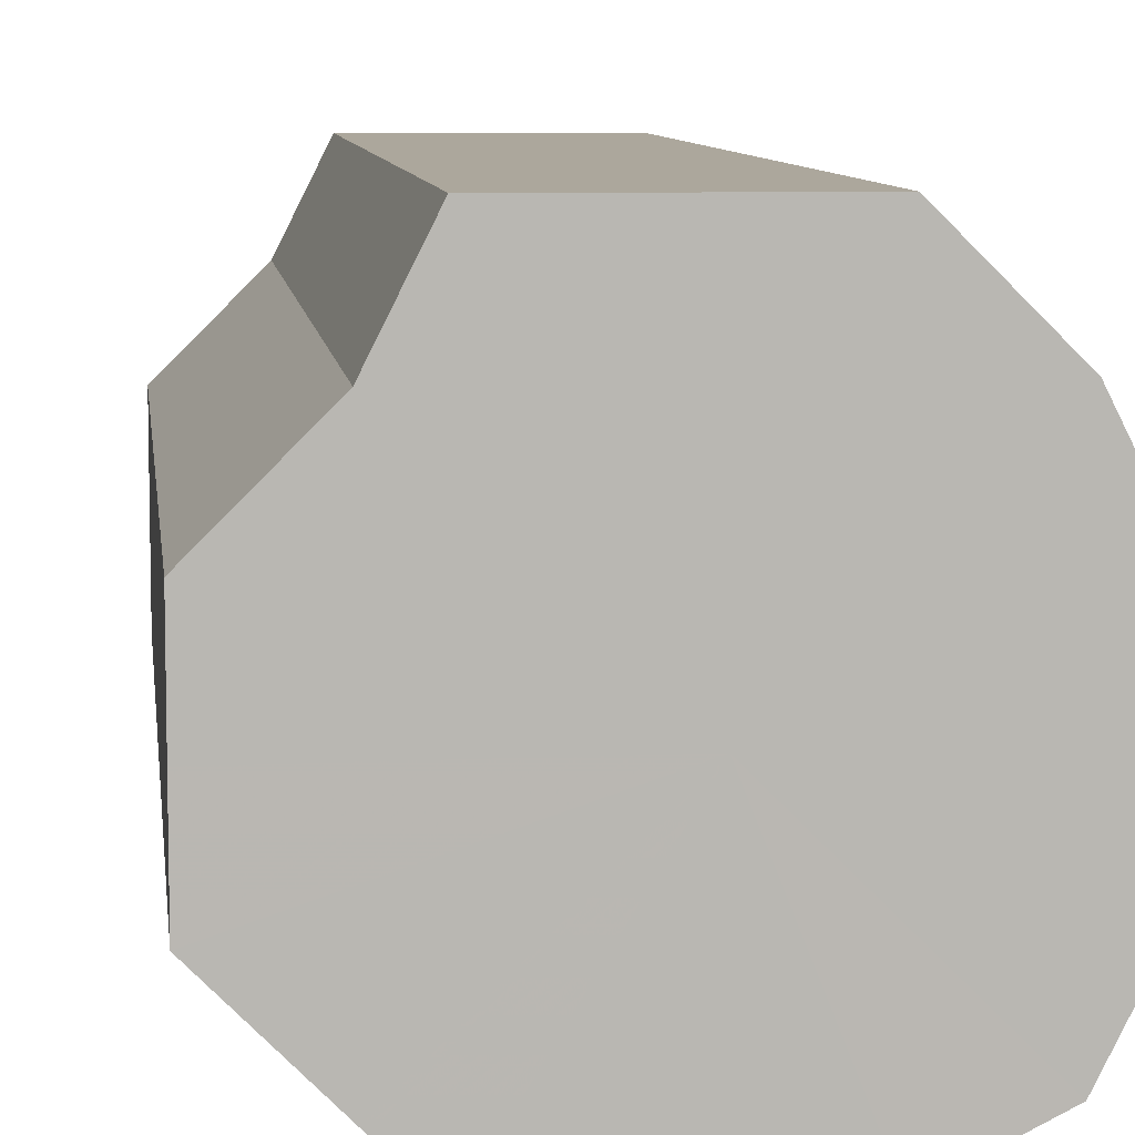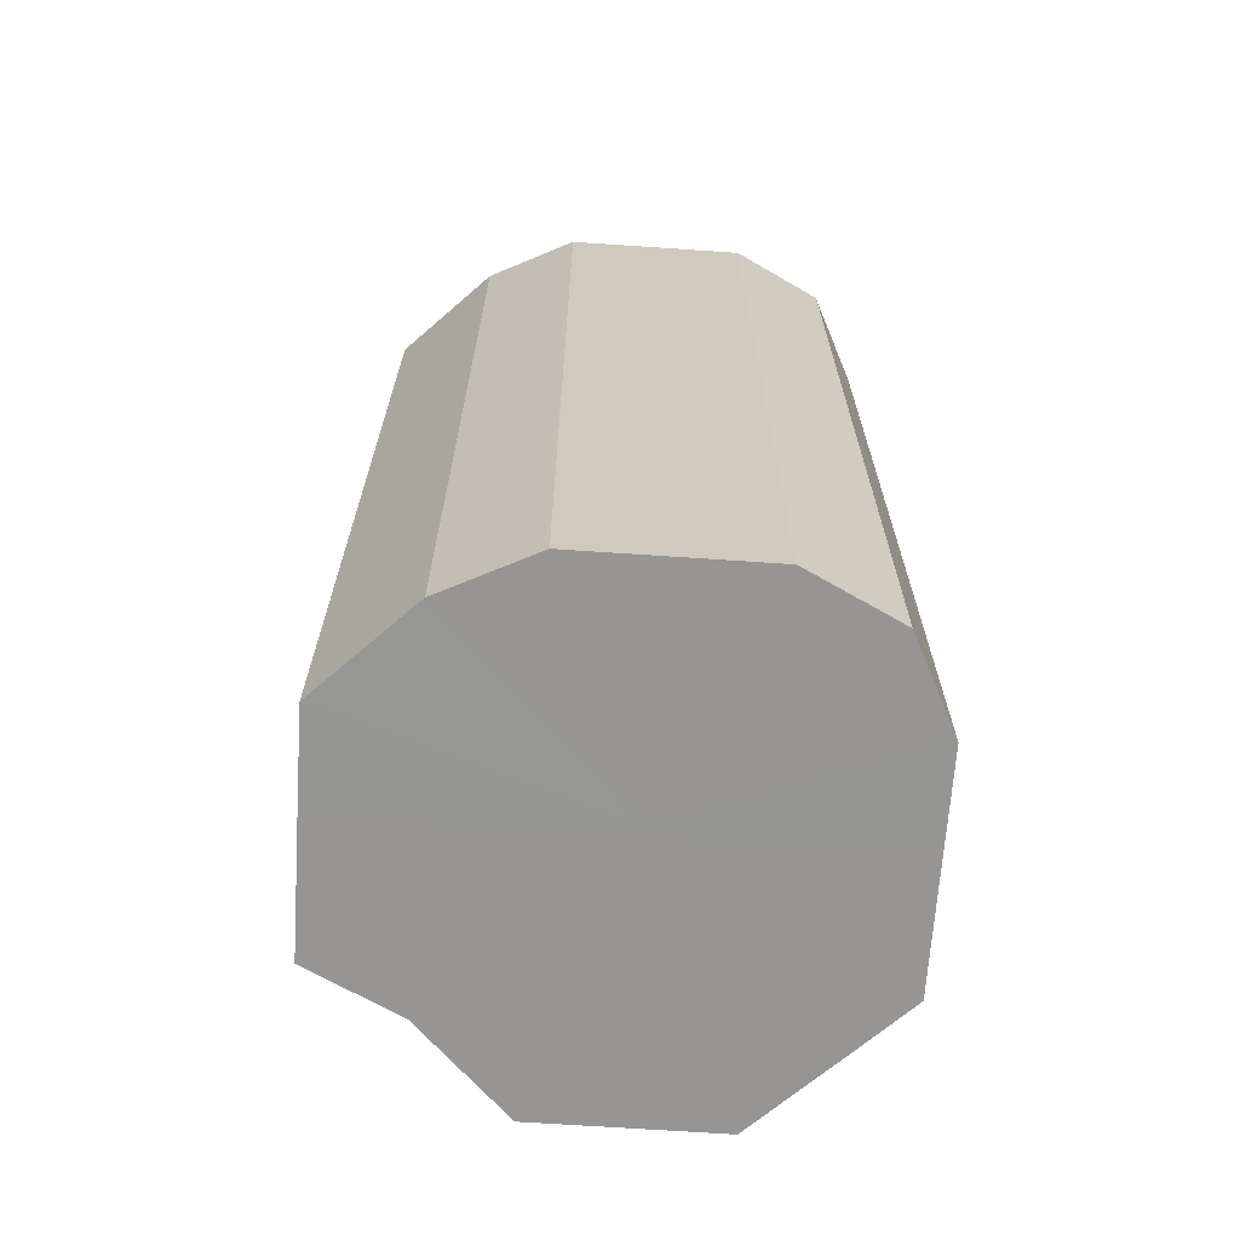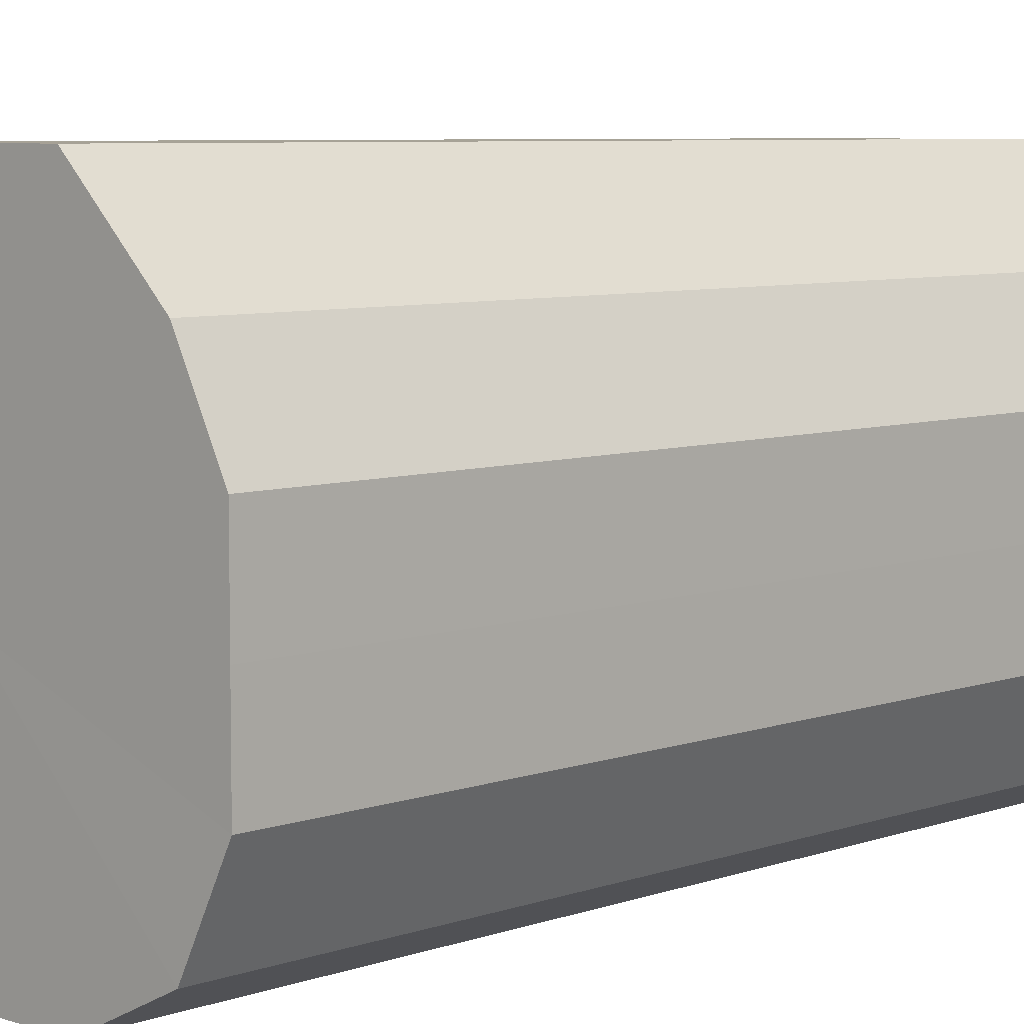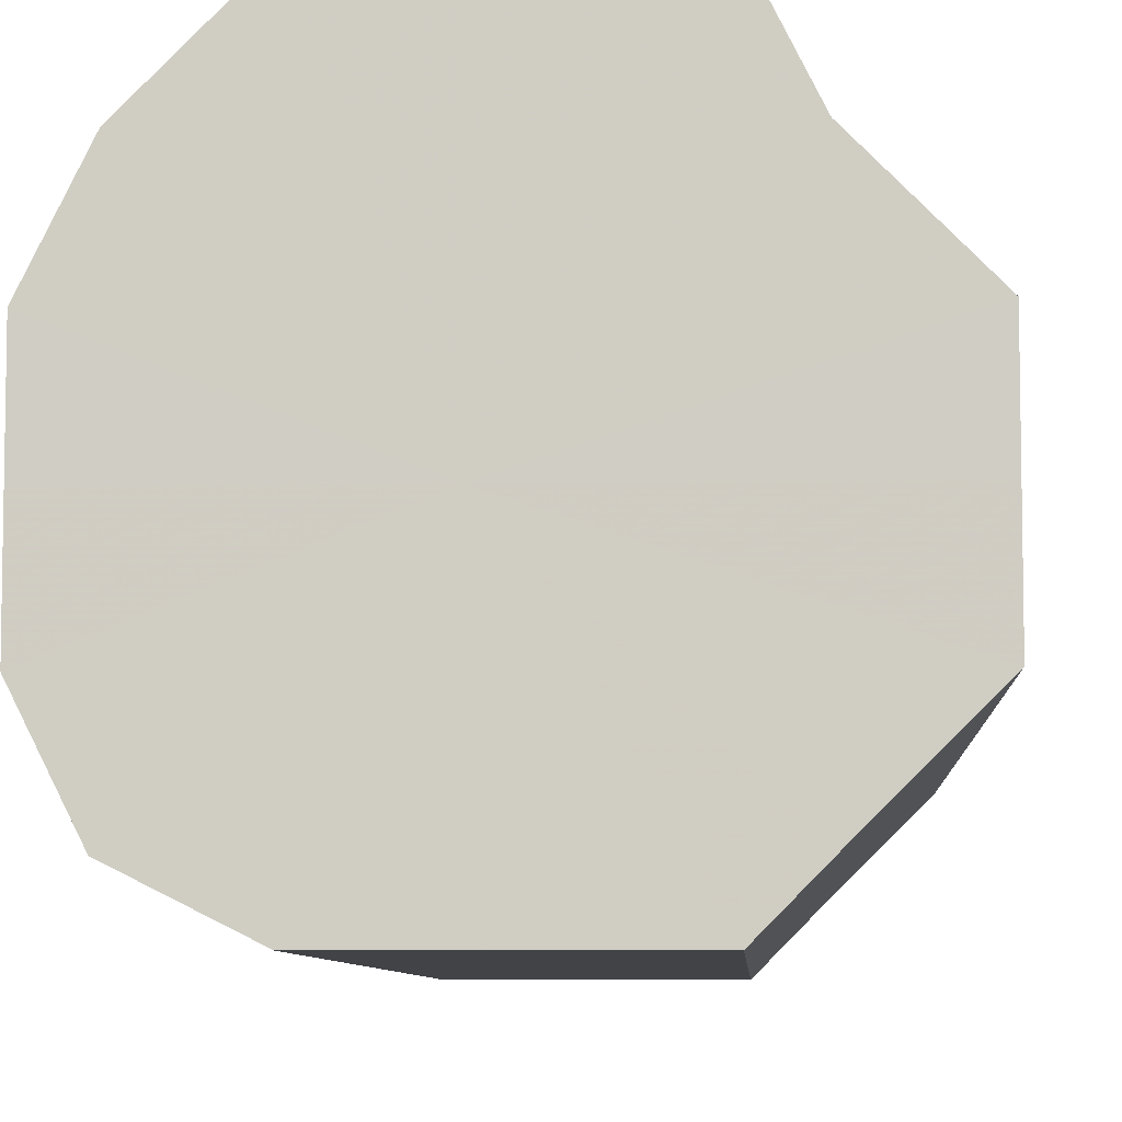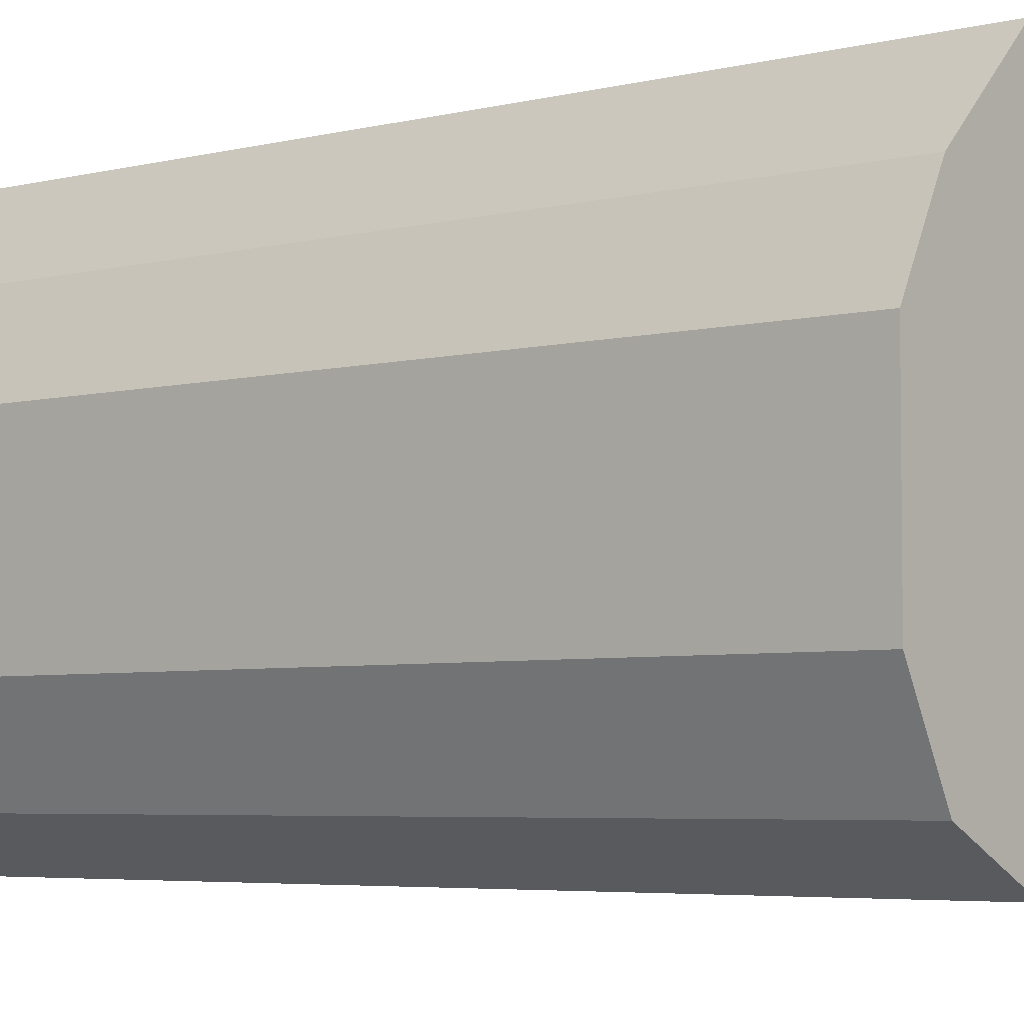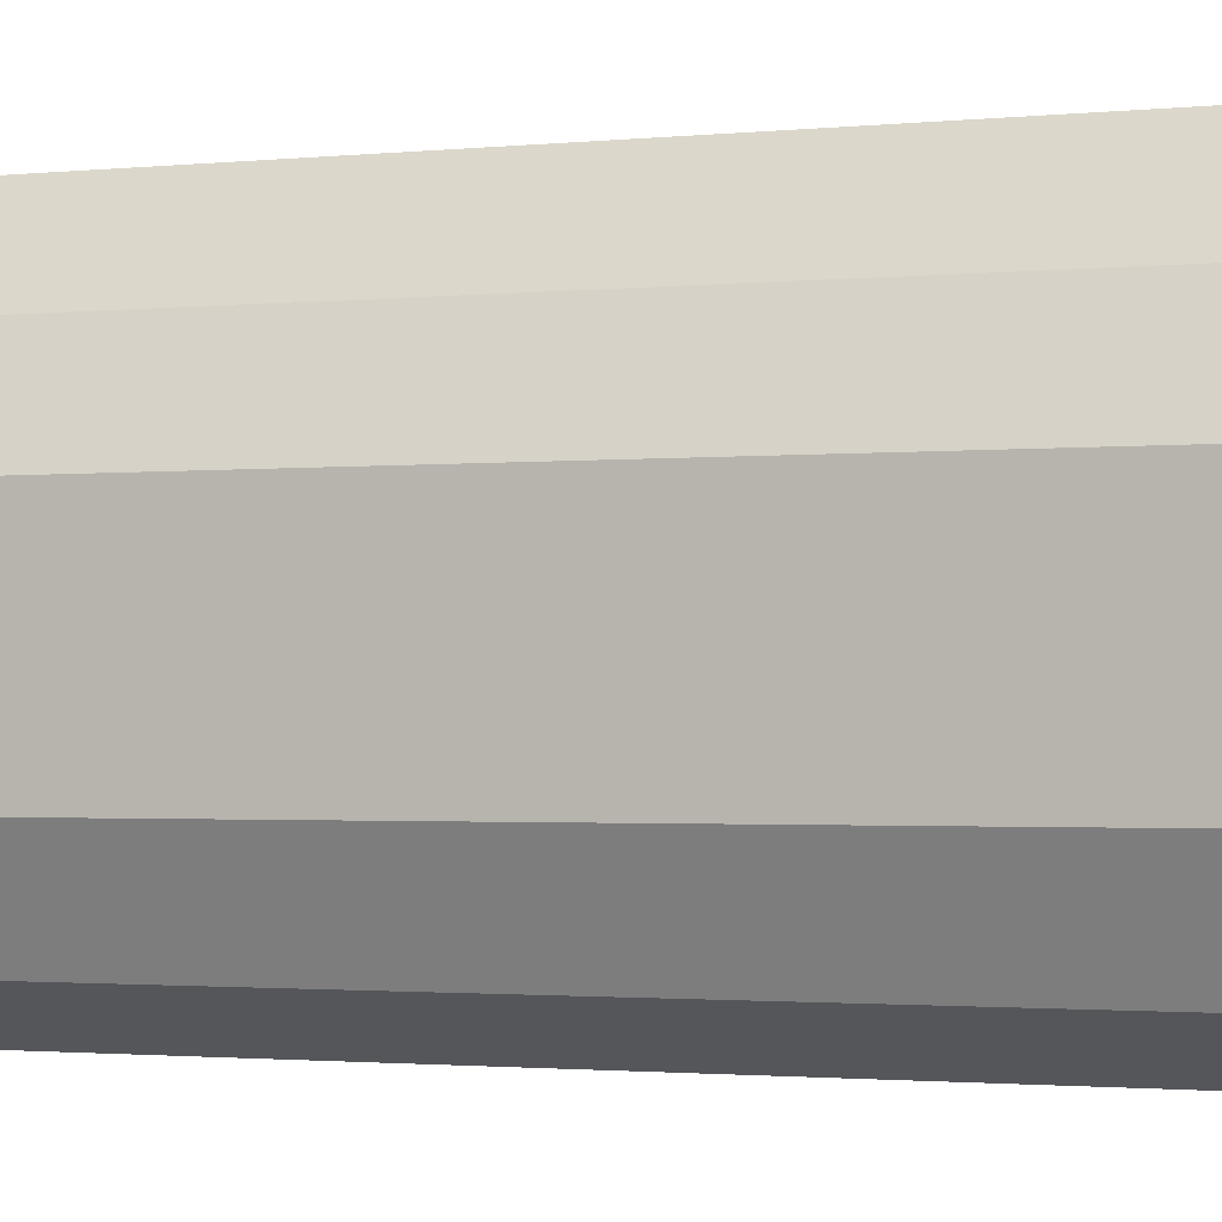
<metadata>
{"format":"obj","ext":"obj","renderer":"f3d","projection":"perspective","resolution":1024,"background":"white","views":[{"elev":8.3,"azim":173.2,"up":"+Y"},{"elev":-67.5,"azim":-93.9,"up":"+Z"},{"elev":6.5,"azim":-136.4,"up":"+Y"},{"elev":-7.3,"azim":3.1,"up":"+Y"},{"elev":-4.6,"azim":-50.3,"up":"+Y"},{"elev":-1.6,"azim":-68.4,"up":"+Y"}]}
</metadata>
<code>
o 17407
v 2230 1863 11.36
v 2230 1863 11.36
v 2230 1863 11.15
v 2230 1863 11.36
v 2230 1863 11.15
v 2230 1863 11.36
v 2230 1863 11.15
v 2230 1863 11.36
v 2230 1863 11.15
v 2230 1863 11.36
v 2230 1863 11.15
v 2230 1863 11.36
v 2230 1863 11.15
v 2230 1863 11.36
v 2230 1863 11.15
v 2230 1863 11.36
v 2230 1863 11.15
v 2230 1863 11.36
v 2230 1863 11.15
v 2230 1863 11.36
v 2230 1863 11.15
v 2230 1863 11.36
v 2230 1863 11.15
v 2230 1863 11.36
v 2230 1863 11.15
v 2230 1863 11.36
v 2230 1863 11.15
v 2230 1863 11.36
v 2230 1863 11.15
v 2230 1863 11.36
v 2230 1863 11.15
v 2230 1863 11.15
v 2230 1863 11.15
v 2230 1863 11.36
v 2230 1863 11.15
v 2230 1863 11.36
v 2230 1863 11.15
v 2230 1863 11.15
v 2230 1863 11.36
v 2230 1863 11.15
v 2230 1863 11.36
v 2230 1863 11.36
v 2230 1863 11.15
v 2230 1863 11.15
v 2230 1863 11.36
v 2230 1863 11.15
v 2230 1863 11.36
v 2230 1863 11.36
v 2230 1863 11.15
v 2230 1863 11.15
v 2230 1863 11.36
v 2230 1863 11.15
v 2230 1863 11.36
v 2230 1863 11.36
v 2230 1863 11.15
v 2230 1863 11.15
v 2230 1863 11.36
v 2230 1863 11.15
v 2230 1863 11.36
v 2230 1863 11.36
v 2230 1863 11.15
v 2230 1863 11.15
v 2230 1863 11.36
v 2230 1863 11.36
v 2230 1863 11.36
v 2230 1863 11.36
v 2230 1863 11.36
v 2230 1863 11.36
v 2230 1863 11.36
v 2230 1863 11.36
v 2230 1863 11.36
v 2230 1863 11.36
v 2230 1863 11.36
v 2230 1863 11.36
v 2230 1863 11.36
v 2230 1863 11.36
v 2230 1863 11.36
v 2230 1863 11.36
v 2230 1863 11.36
v 2230 1863 11.36
v 2230 1863 11.36
v 2230 1863 11.15
v 2230 1863 11.15
v 2230 1863 11.15
v 2230 1863 11.15
v 2230 1863 11.15
v 2230 1863 11.15
v 2230 1863 11.15
v 2230 1863 11.15
v 2230 1863 11.15
v 2230 1863 11.15
v 2230 1863 11.15
v 2230 1863 11.15
v 2230 1863 11.15
v 2230 1863 11.15
v 2230 1863 11.15
v 2230 1863 11.15
v 2230 1863 11.15
f 1 2 3
f 2 4 5
f 6 1 7
f 4 8 9
f 10 6 11
f 8 12 13
f 14 10 15
f 12 16 17
f 18 14 19
f 16 20 21
f 22 18 23
f 20 24 25
f 26 22 27
f 24 28 29
f 30 26 31
f 28 30 32
f 33 34 35
f 35 36 37
f 38 39 33
f 40 41 38
f 37 42 43
f 44 45 40
f 46 47 44
f 43 48 49
f 50 51 46
f 52 53 50
f 49 54 55
f 56 57 52
f 58 59 56
f 55 60 61
f 62 63 58
f 61 64 62
f 65 66 67
f 65 68 66
f 65 67 69
f 65 70 68
f 65 69 71
f 65 72 70
f 65 71 73
f 65 74 72
f 65 73 75
f 65 76 74
f 65 75 77
f 65 78 76
f 65 77 79
f 65 80 78
f 65 79 81
f 65 81 80
f 82 83 84
f 82 85 83
f 82 84 86
f 82 87 85
f 82 86 88
f 82 89 87
f 82 88 90
f 82 91 89
f 82 90 92
f 82 93 91
f 82 92 94
f 82 95 93
f 82 94 96
f 82 97 95
f 82 96 98
f 82 98 97

</code>
